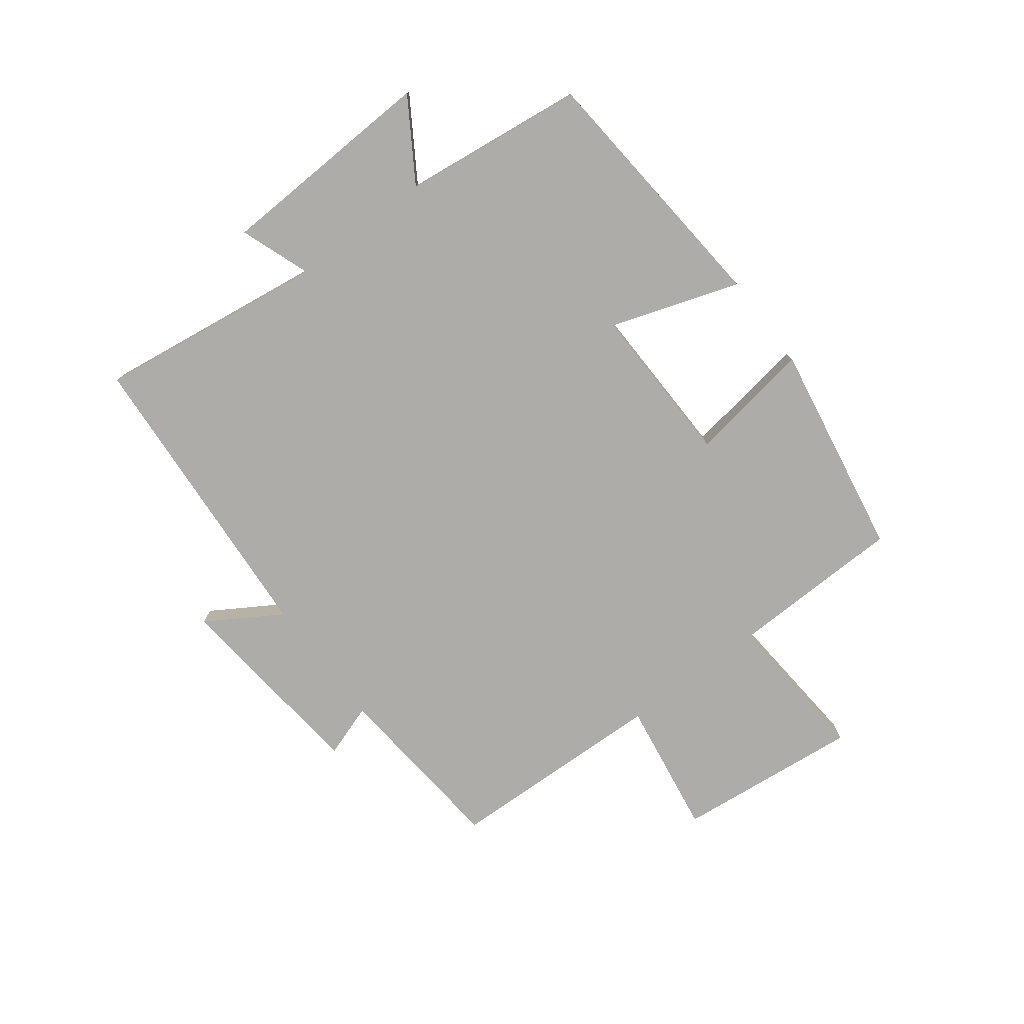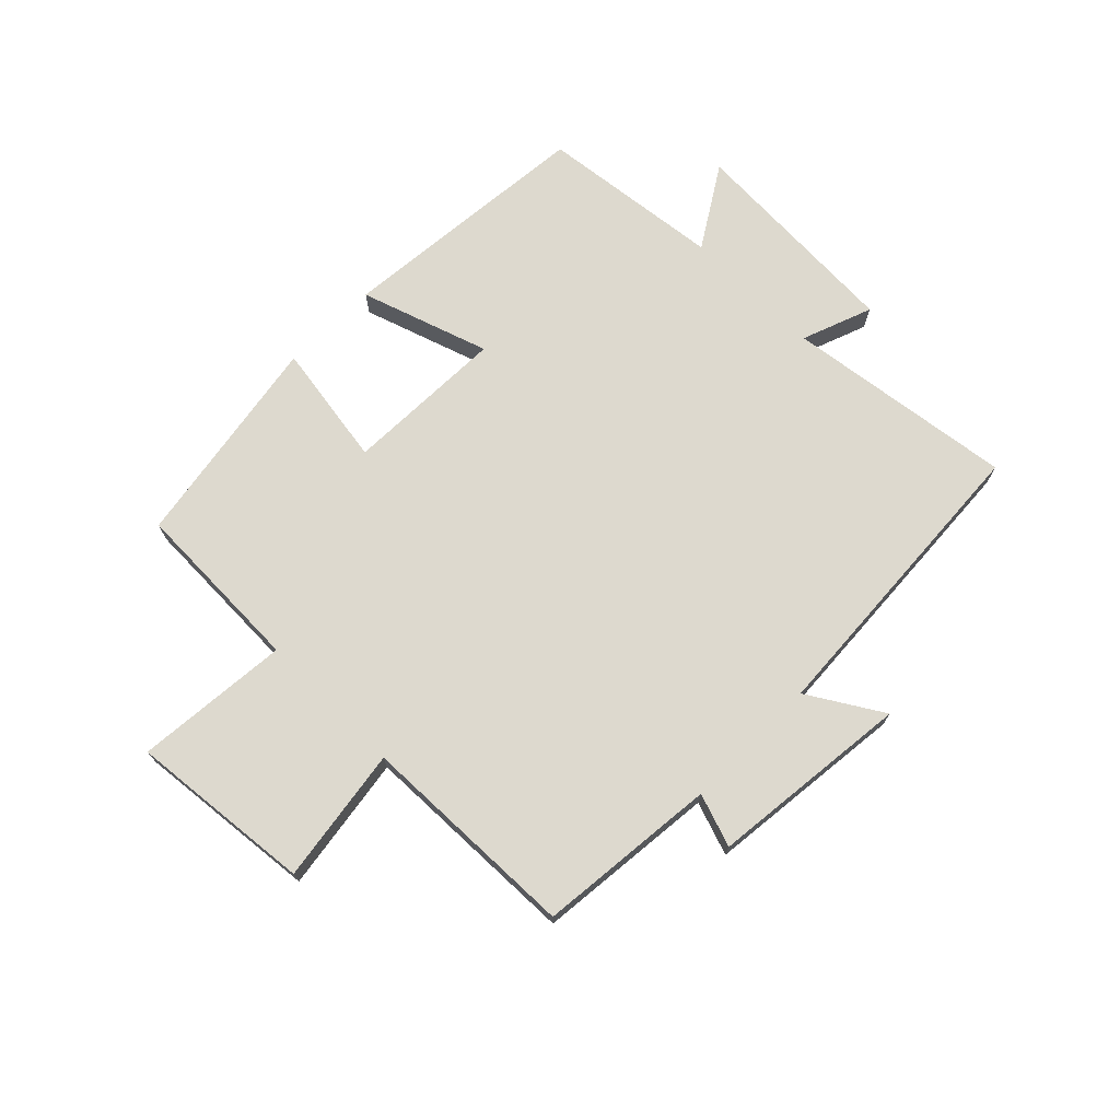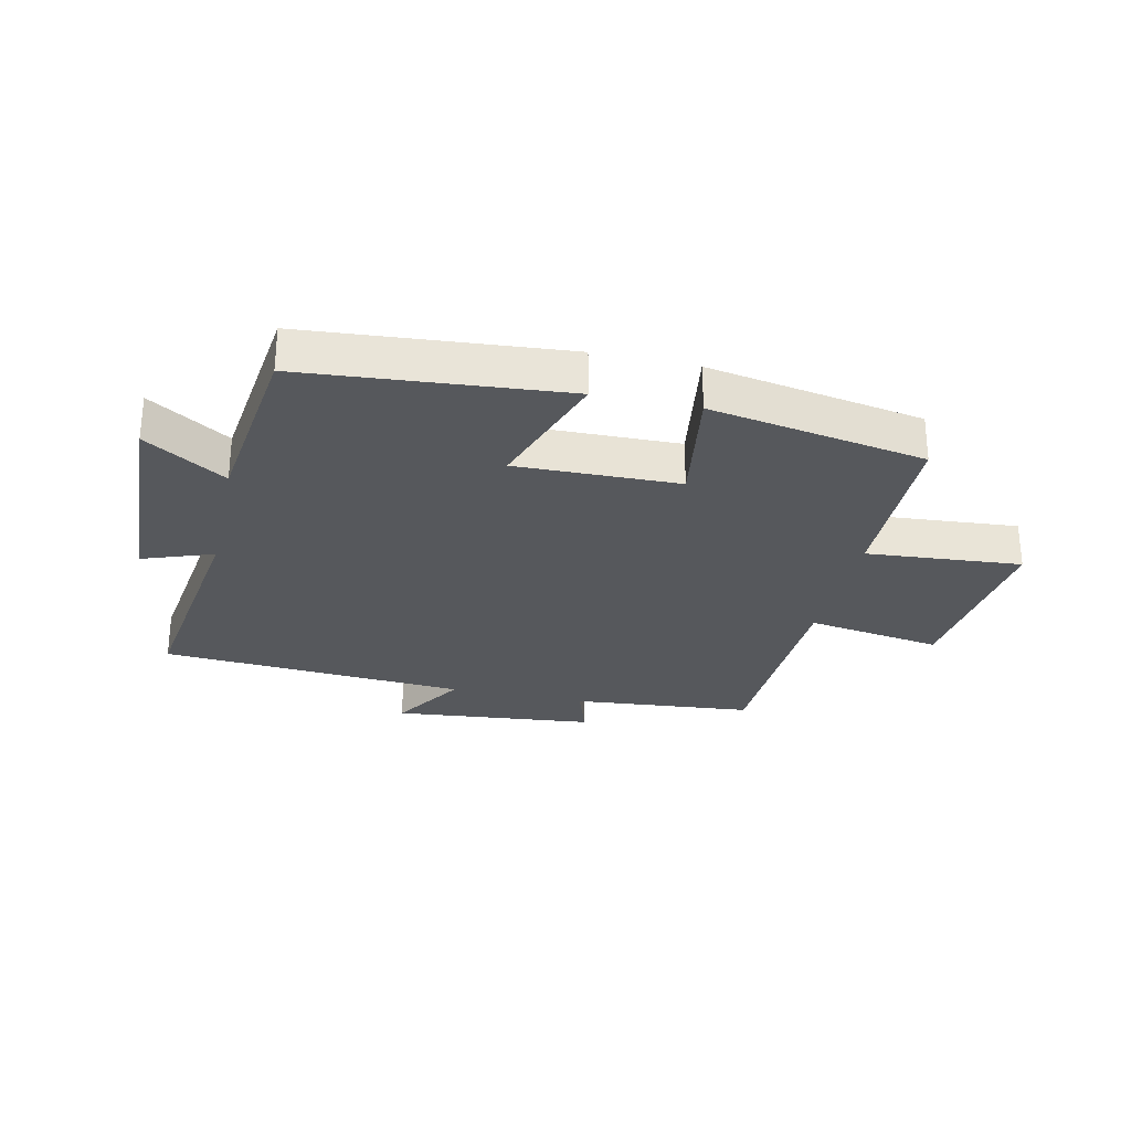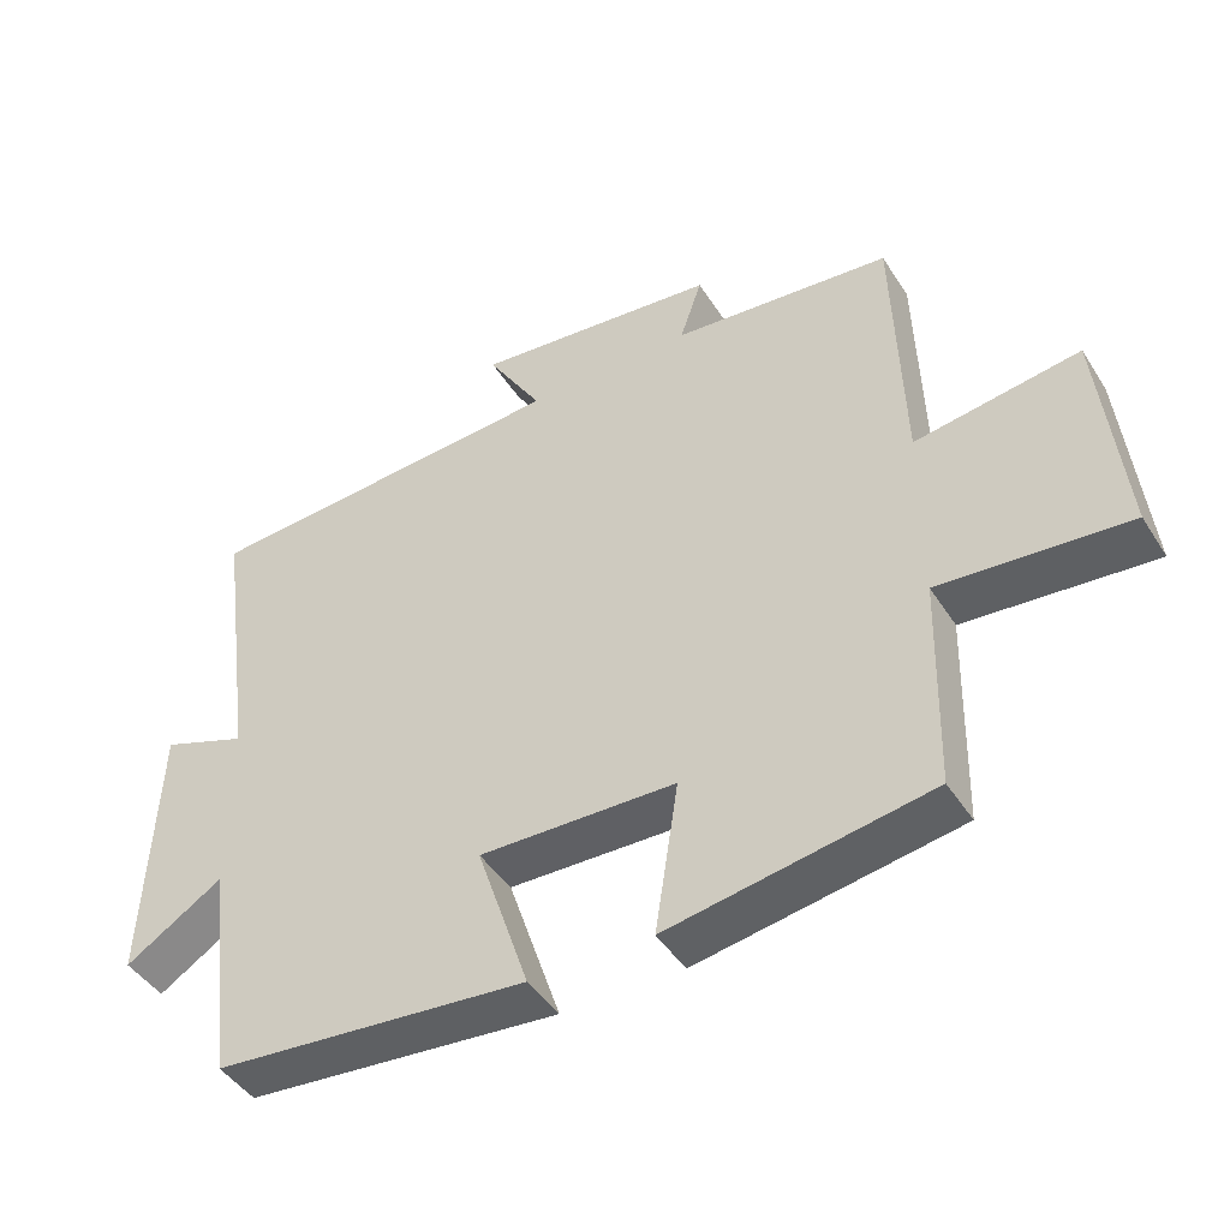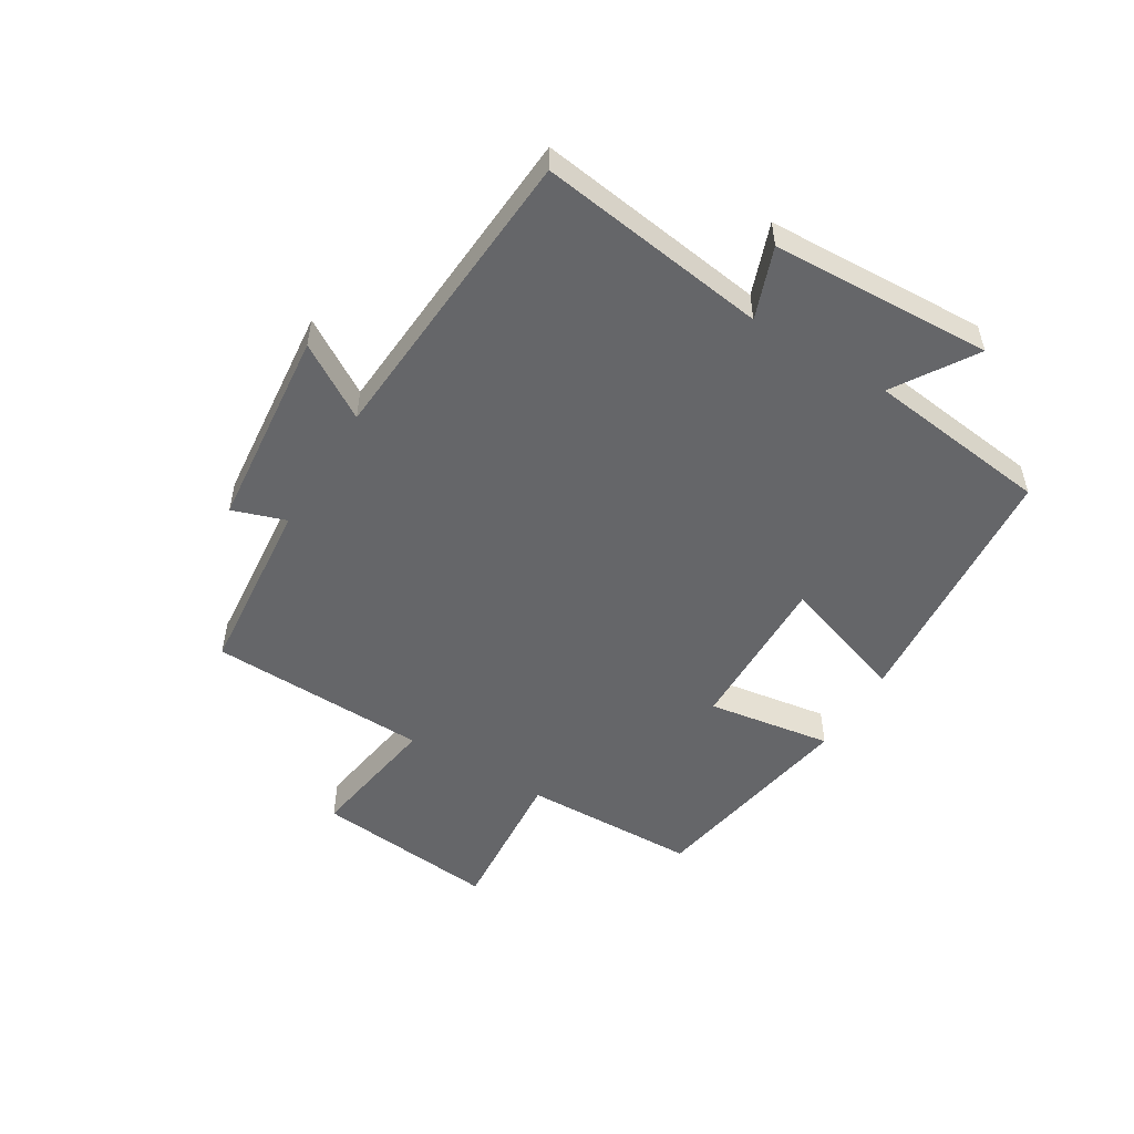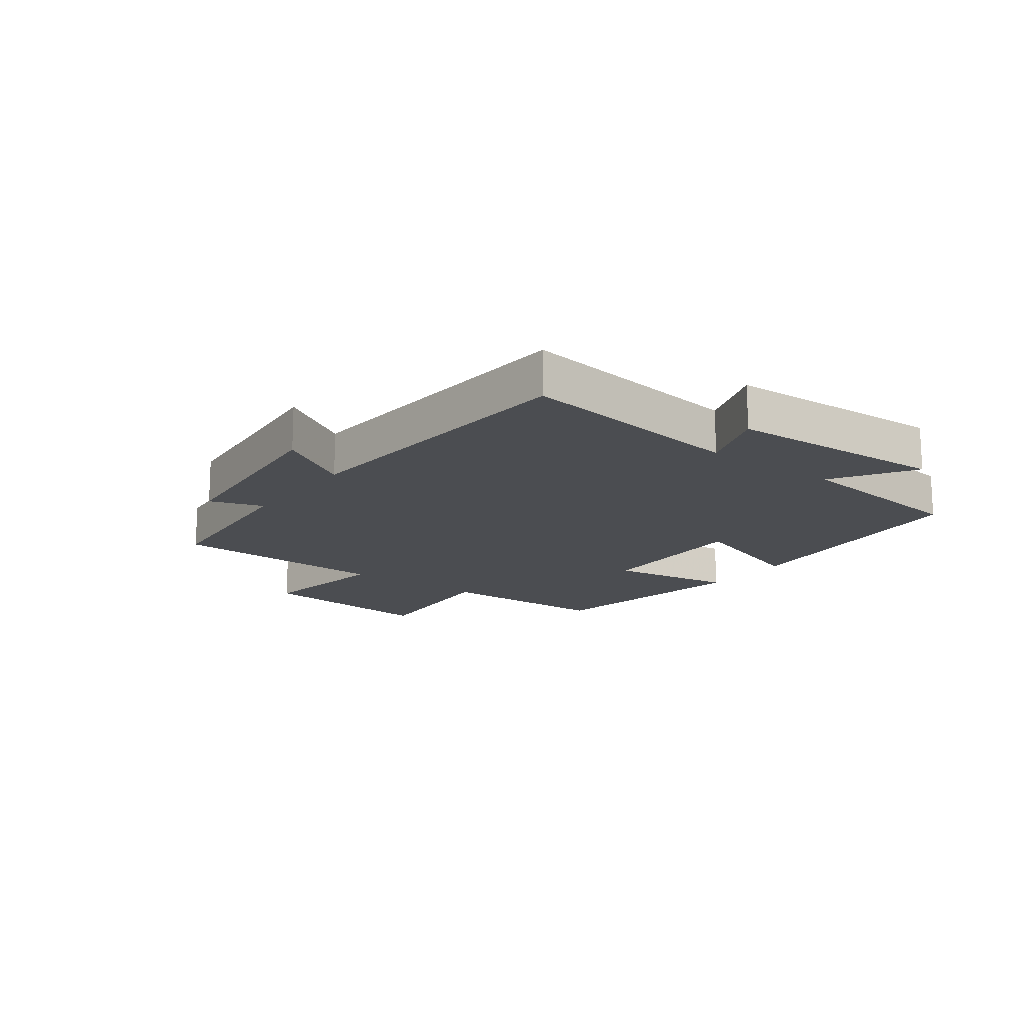
<metadata>
{"format":"obj","ext":"obj","renderer":"f3d","projection":"perspective","resolution":1024,"background":"white","views":[{"elev":-76.9,"azim":127.2,"up":"+Y"},{"elev":71.8,"azim":-45.0,"up":"+Y"},{"elev":-28.2,"azim":167.3,"up":"+Y"},{"elev":-44.7,"azim":-149.5,"up":"+Z"},{"elev":-51.8,"azim":58.7,"up":"+Y"},{"elev":-15.8,"azim":53.3,"up":"+Y"}]}
</metadata>
<code>
v 0.553 0.07 0.465
v 0.5 0.07 0.082
v 0.618 0.07 0.125
v 0.634 0.07 -0.243
v 0.5 0.07 -0.158
v 0.463 0.07 -0.463
v 0.032 0.07 -0.5
v 0.104 0.07 -0.286
v -0.166 0.07 -0.292
v -0.134 0.07 -0.5
v -0.493 0.07 -0.438
v -0.5 0.07 -0.145
v -0.758 0.07 -0.166
v -0.726 0.07 0.14
v -0.5 0.07 0.105
v -0.488 0.07 0.472
v -0.187 0.07 0.5
v -0.217 0.07 0.589
v 0.119 0.07 0.623
v 0.043 0.07 0.5
v 0.553 0 0.465
v 0.5 0 0.082
v 0.618 0 0.125
v 0.634 0 -0.243
v 0.5 0 -0.158
v 0.463 0 -0.463
v 0.032 0 -0.5
v 0.104 0 -0.286
v -0.166 0 -0.292
v -0.134 0 -0.5
v -0.493 0 -0.438
v -0.5 0 -0.145
v -0.758 0 -0.166
v -0.726 0 0.14
v -0.5 0 0.105
v -0.488 0 0.472
v -0.187 0 0.5
v -0.217 0 0.589
v 0.119 0 0.623
v 0.043 0 0.5
f 17 18 19 20
f 20 1 2
f 17 20 2
f 16 17 2
f 15 16 2
f 12 13 14 15
f 11 12 15
f 10 11 15
f 9 10 15
f 8 9 15 2
f 7 8 2
f 6 7 2
f 5 6 2
f 2 3 4 5
f 40 39 38 37
f 22 21 40
f 22 40 37
f 22 37 36
f 22 36 35
f 35 34 33 32
f 35 32 31
f 35 31 30
f 35 30 29
f 22 35 29 28
f 22 28 27
f 22 27 26
f 22 26 25
f 25 24 23 22
f 1 21 22 2
f 2 22 23 3
f 3 23 24 4
f 4 24 25 5
f 5 25 26 6
f 6 26 27 7
f 7 27 28 8
f 8 28 29 9
f 9 29 30 10
f 10 30 31 11
f 11 31 32 12
f 12 32 33 13
f 13 33 34 14
f 14 34 35 15
f 15 35 36 16
f 16 36 37 17
f 17 37 38 18
f 18 38 39 19
f 19 39 40 20
f 20 40 21 1

</code>
